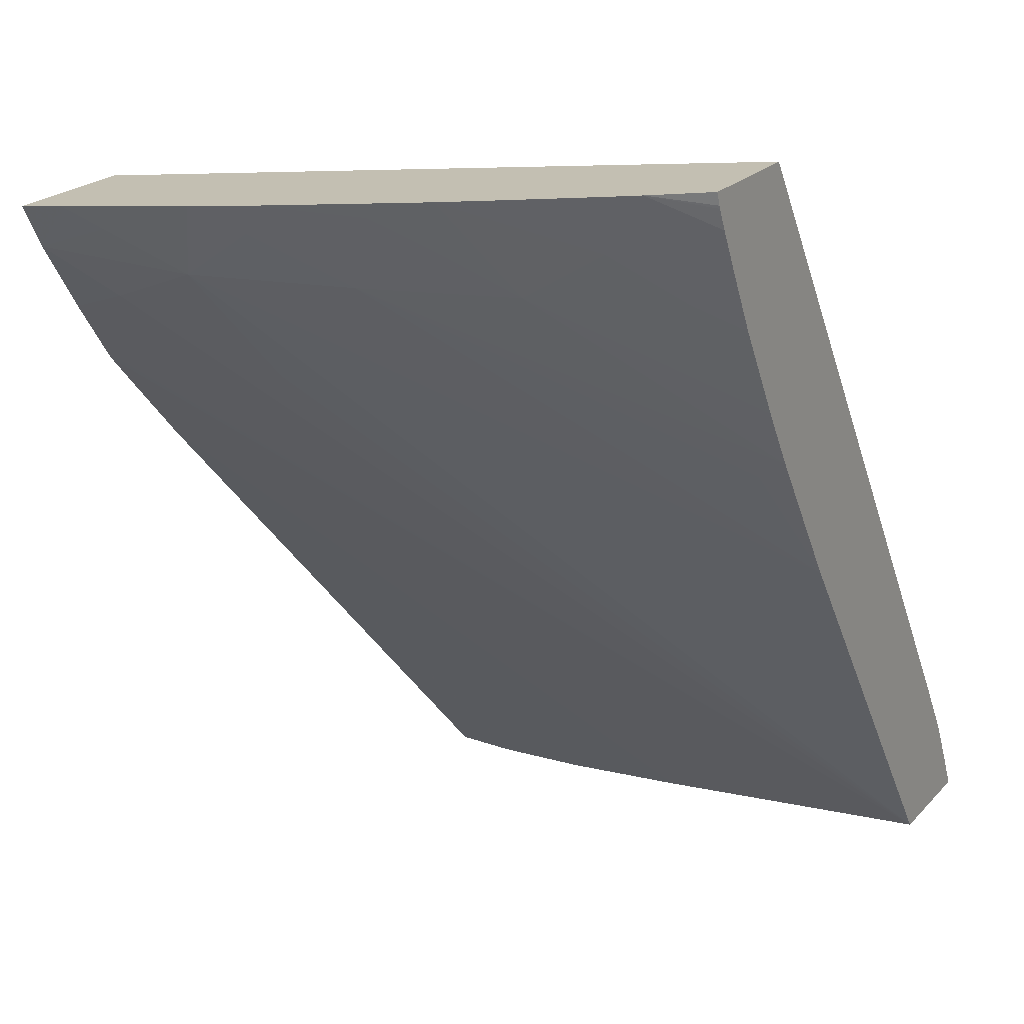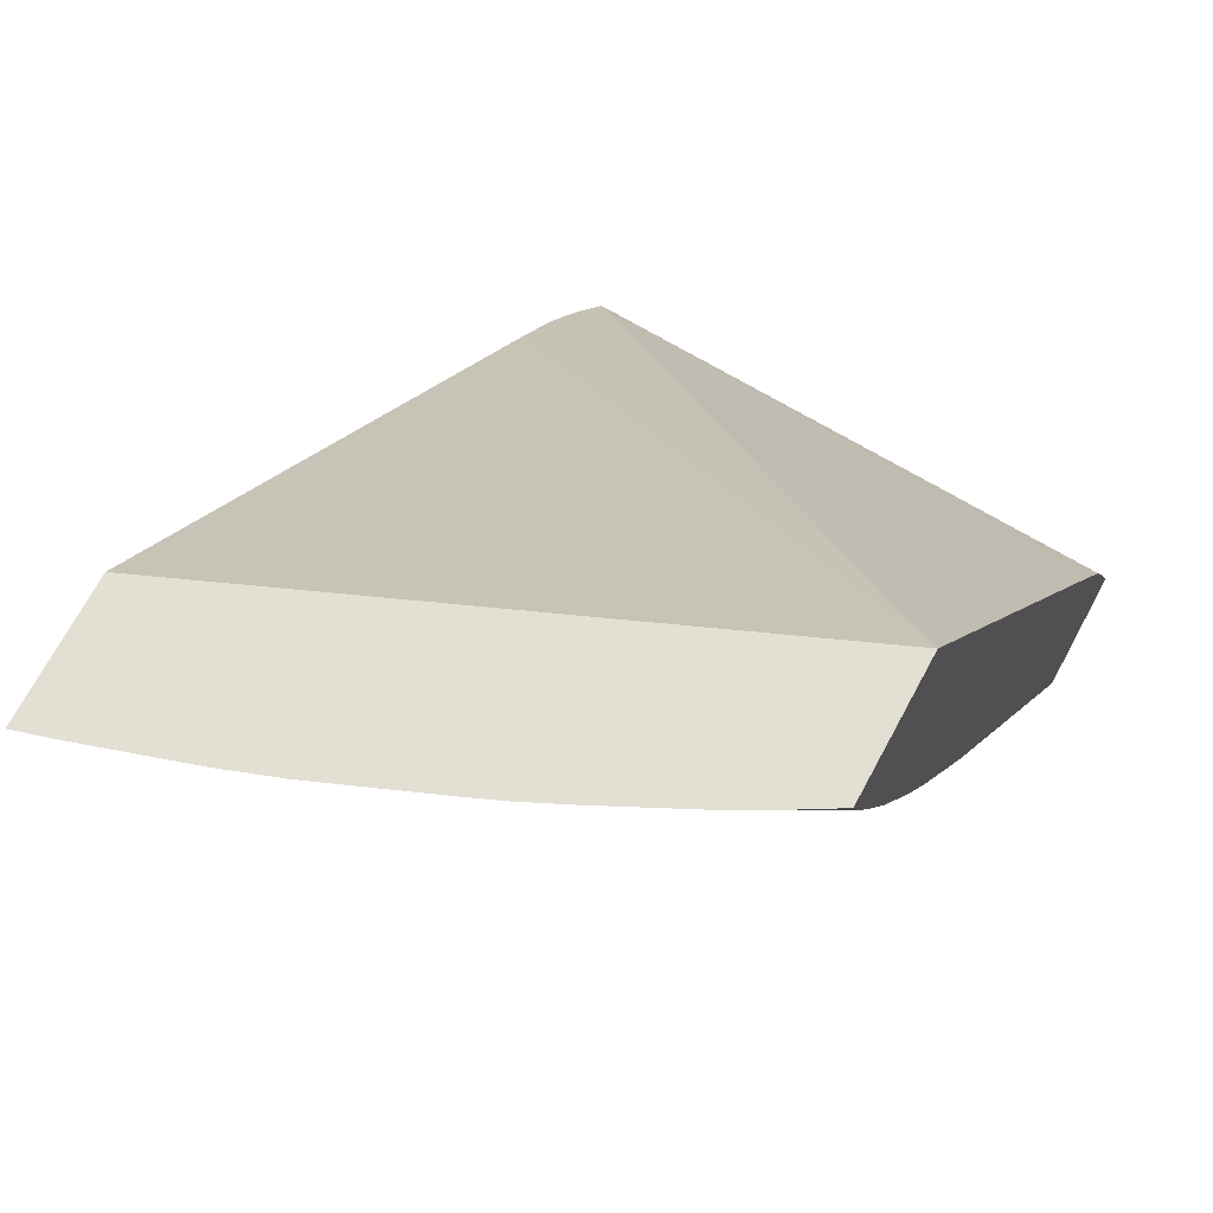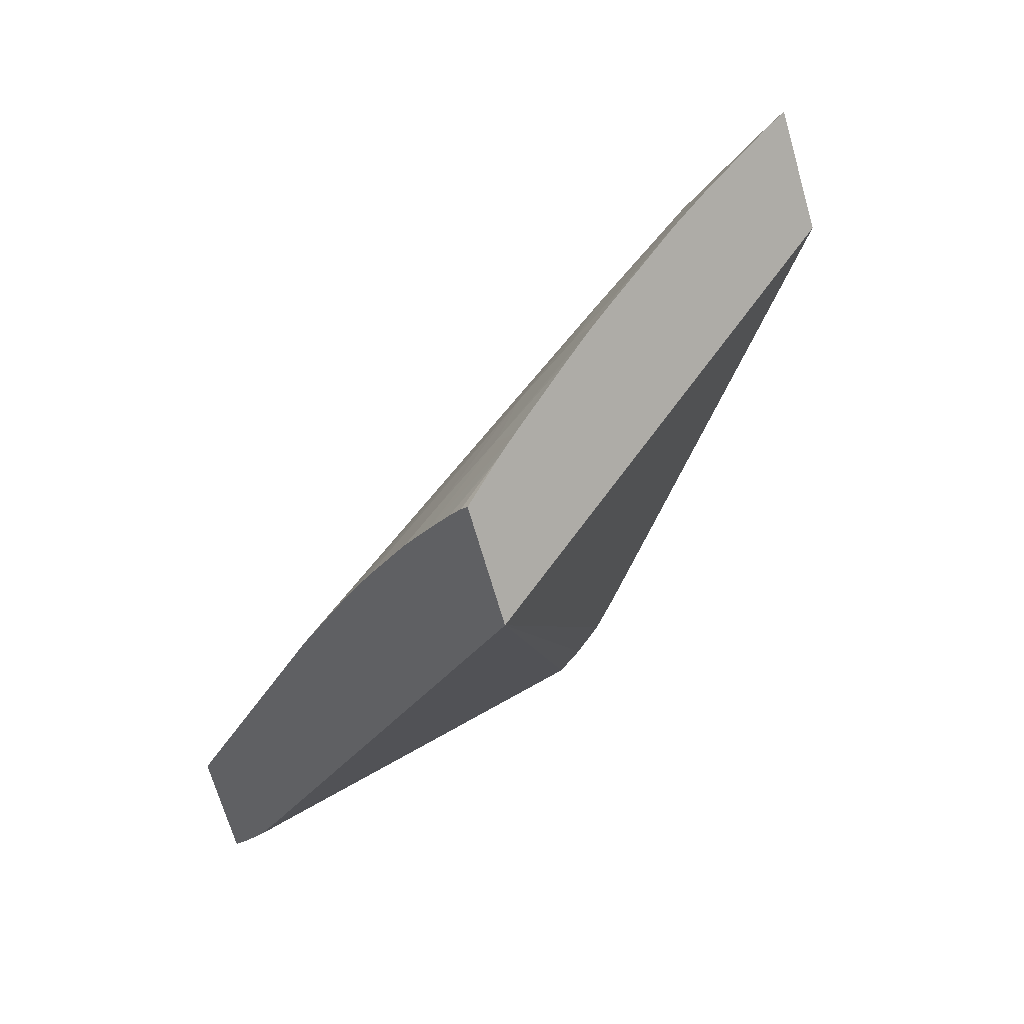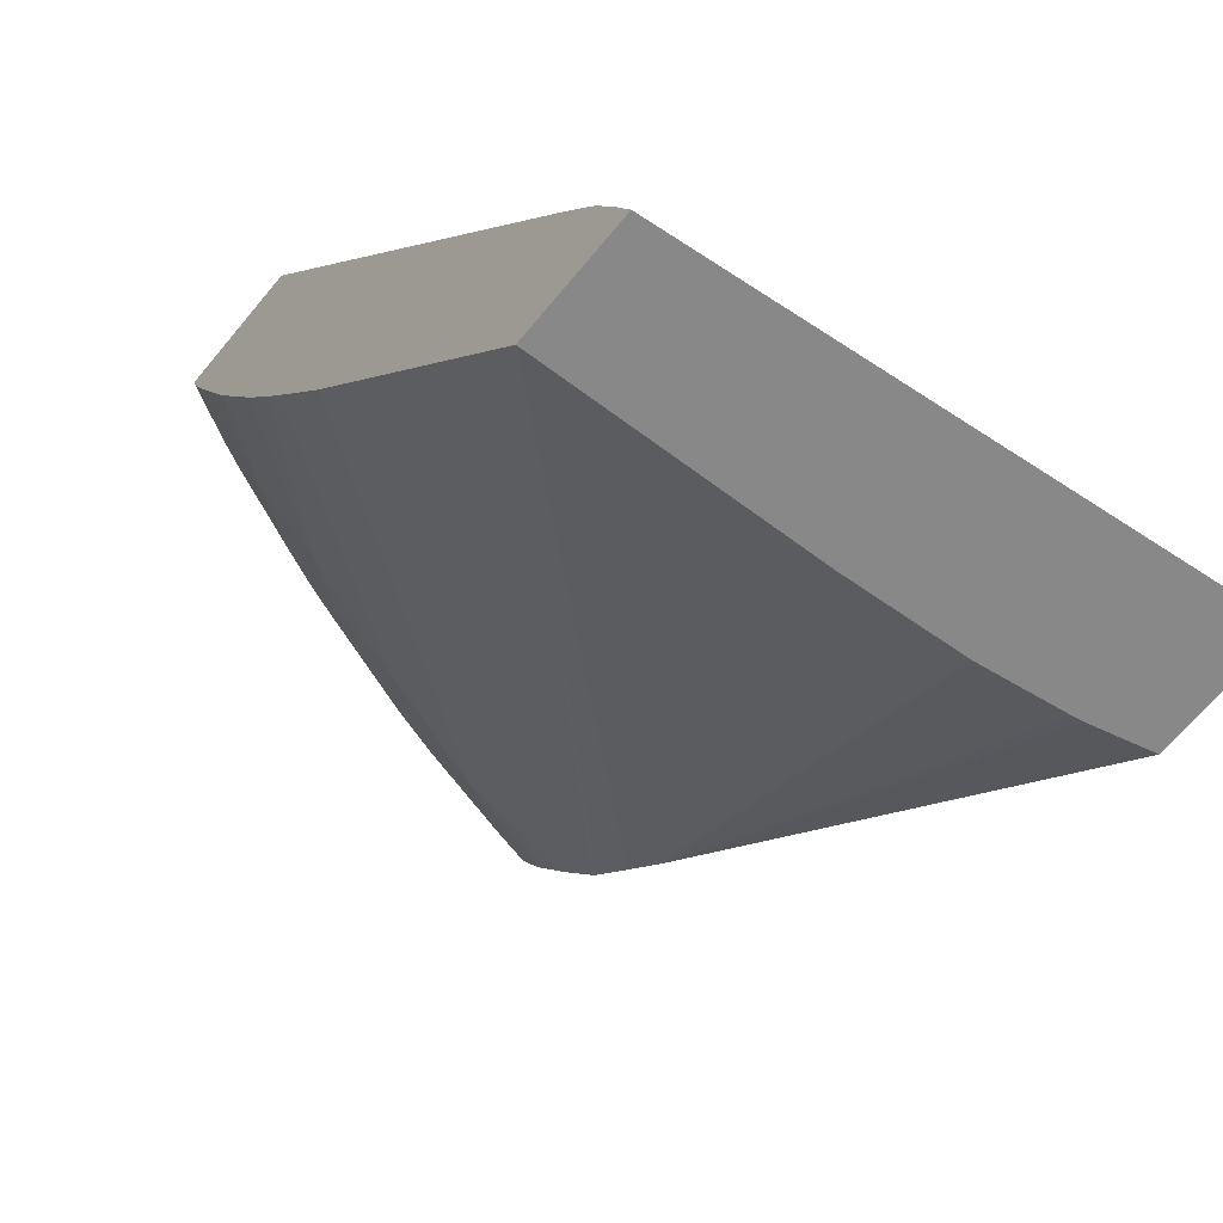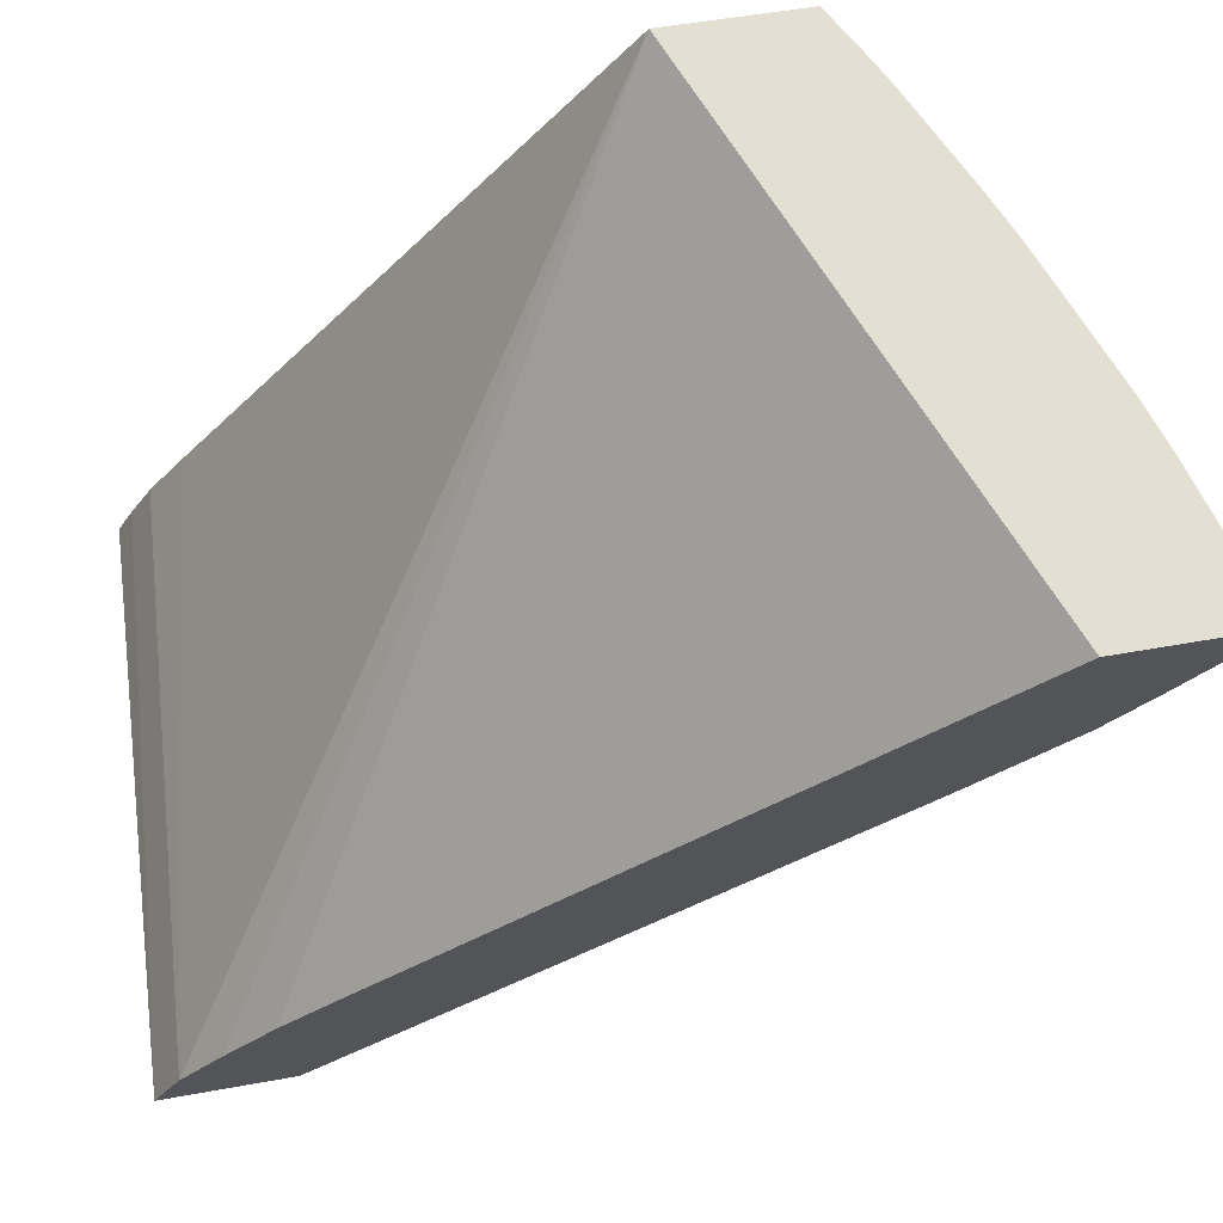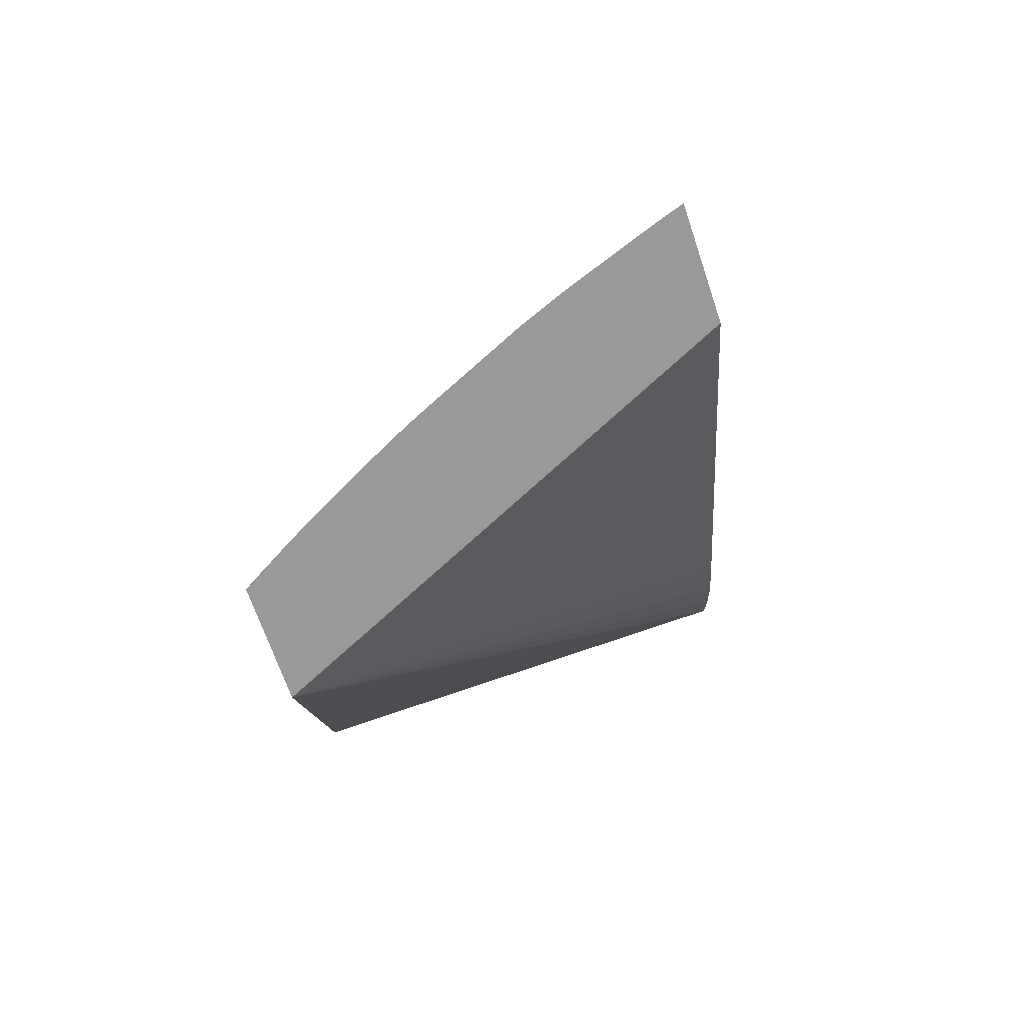
<metadata>
{"format":"obj","ext":"obj","renderer":"f3d","projection":"perspective","resolution":1024,"background":"white","views":[{"elev":15.0,"azim":45.5,"up":"+Y"},{"elev":63.0,"azim":45.8,"up":"+Y"},{"elev":12.3,"azim":140.2,"up":"+Z"},{"elev":-59.0,"azim":158.6,"up":"+Y"},{"elev":67.5,"azim":-83.3,"up":"+Y"},{"elev":25.2,"azim":167.2,"up":"+Z"}]}
</metadata>
<code>
v 0.01387 0.08246 0.03956
v 0.01394 0.08291 0.03979
v 0.01903 0.08287 0.03855
v 0.01902 0.08281 0.03852
v 0.01898 0.0825 0.03837
v 0.01425 0.08238 0.04072
v 0.01395 0.08296 0.03981
v 0.01908 0.08322 0.03873
v 0.01933 0.08243 0.03946
v 0.01482 0.08238 0.04067
v 0.01574 0.08676 0.04557
v 0.01917 0.08369 0.03904
v 0.01407 0.08345 0.04021
v 0.02033 0.08946 0.04292
v 0.01682 0.08239 0.04021
v 0.02005 0.08567 0.04187
v 0.01723 0.0886 0.04665
v 0.01726 0.08761 0.04571
v 0.01658 0.08836 0.04686
v 0.01609 0.08772 0.04656
v 0.01604 0.08771 0.04657
v 0.01601 0.08761 0.04646
v 0.01592 0.08731 0.04616
v 0.01578 0.0869 0.04573
v 0.01492 0.08238 0.04066
v 0.01421 0.08397 0.04068
v 0.01437 0.08447 0.04121
v 0.01597 0.08925 0.04642
v 0.02071 0.08938 0.04411
v 0.01673 0.08239 0.04024
v 0.02016 0.08621 0.04225
v 0.02007 0.08671 0.04276
v 0.01828 0.08851 0.04576
v 0.0178 0.08898 0.04649
v 0.01796 0.08923 0.04655
v 0.01753 0.08921 0.04687
v 0.01684 0.08899 0.04719
v 0.0163 0.08881 0.04741
v 0.01617 0.08824 0.04699
v 0.01606 0.08777 0.04662
v 0.01567 0.08238 0.04052
v 0.01572 0.08238 0.04051
v 0.01636 0.08917 0.04763
v 0.02031 0.08935 0.04453
v 0.0207 0.08926 0.04407
v 0.0203 0.08686 0.04269
v 0.01929 0.08844 0.04485
v 0.01892 0.08886 0.04549
v 0.01863 0.08914 0.04594
v 0.01883 0.08927 0.04586
v 0.01747 0.08921 0.04691
v 0.01665 0.08918 0.04745
v 0.01639 0.08917 0.04761
v 0.02011 0.08934 0.04473
v 0.02067 0.08905 0.04397
v 0.0207 0.08924 0.04405
v 0.02039 0.08734 0.043
v 0.02027 0.08839 0.04392
v 0.01994 0.08884 0.04456
v 0.0191 0.08929 0.04564
v 0.02039 0.08736 0.04302
v 0.02054 0.08815 0.04349
v 0.02061 0.08864 0.04375
v 0.01942 0.0893 0.04536
f 1 2 3
f 1 3 4
f 1 4 5
f 1 5 9
f 1 9 15
f 1 15 30
f 1 30 42
f 1 42 41
f 1 41 25
f 1 25 10
f 1 10 6
f 1 6 11
f 1 11 24
f 1 24 23
f 1 23 22
f 1 22 21
f 1 21 40
f 1 40 39
f 1 39 38
f 1 38 43
f 1 43 28
f 1 28 27
f 1 27 26
f 1 26 13
f 1 13 7
f 1 7 2
f 2 7 3
f 3 7 8
f 3 8 12
f 3 12 14
f 3 14 29
f 3 29 45
f 3 45 56
f 3 56 55
f 3 55 63
f 3 63 62
f 3 62 61
f 3 61 57
f 3 57 46
f 3 46 31
f 3 31 16
f 3 16 9
f 3 9 5
f 3 5 4
f 6 10 11
f 7 12 8
f 7 13 14
f 7 14 12
f 9 16 17
f 9 17 18
f 9 18 19
f 9 19 20
f 9 20 21
f 9 21 22
f 9 22 23
f 9 23 24
f 9 24 15
f 10 25 11
f 11 25 24
f 13 26 14
f 14 26 27
f 14 27 28
f 14 28 43
f 14 43 53
f 14 53 52
f 14 52 51
f 14 51 36
f 14 36 35
f 14 35 50
f 14 50 60
f 14 60 64
f 14 64 54
f 14 54 44
f 14 44 29
f 15 24 30
f 16 31 32
f 16 32 33
f 16 33 17
f 17 33 34
f 17 34 35
f 17 35 36
f 17 36 37
f 17 37 38
f 17 38 19
f 17 19 18
f 19 38 39
f 19 39 20
f 20 39 40
f 20 40 21
f 24 25 41
f 24 41 42
f 24 42 30
f 29 44 45
f 31 46 32
f 32 46 33
f 33 46 47
f 33 47 48
f 33 48 35
f 33 35 34
f 35 48 49
f 35 49 50
f 36 51 37
f 37 51 52
f 37 52 38
f 38 52 53
f 38 53 43
f 44 54 55
f 44 55 56
f 44 56 45
f 46 57 47
f 47 58 59
f 47 59 60
f 47 60 48
f 47 57 61
f 47 61 62
f 47 62 58
f 48 60 50
f 48 50 49
f 54 59 63
f 54 63 55
f 54 64 59
f 58 62 59
f 59 64 60
f 59 62 63

</code>
